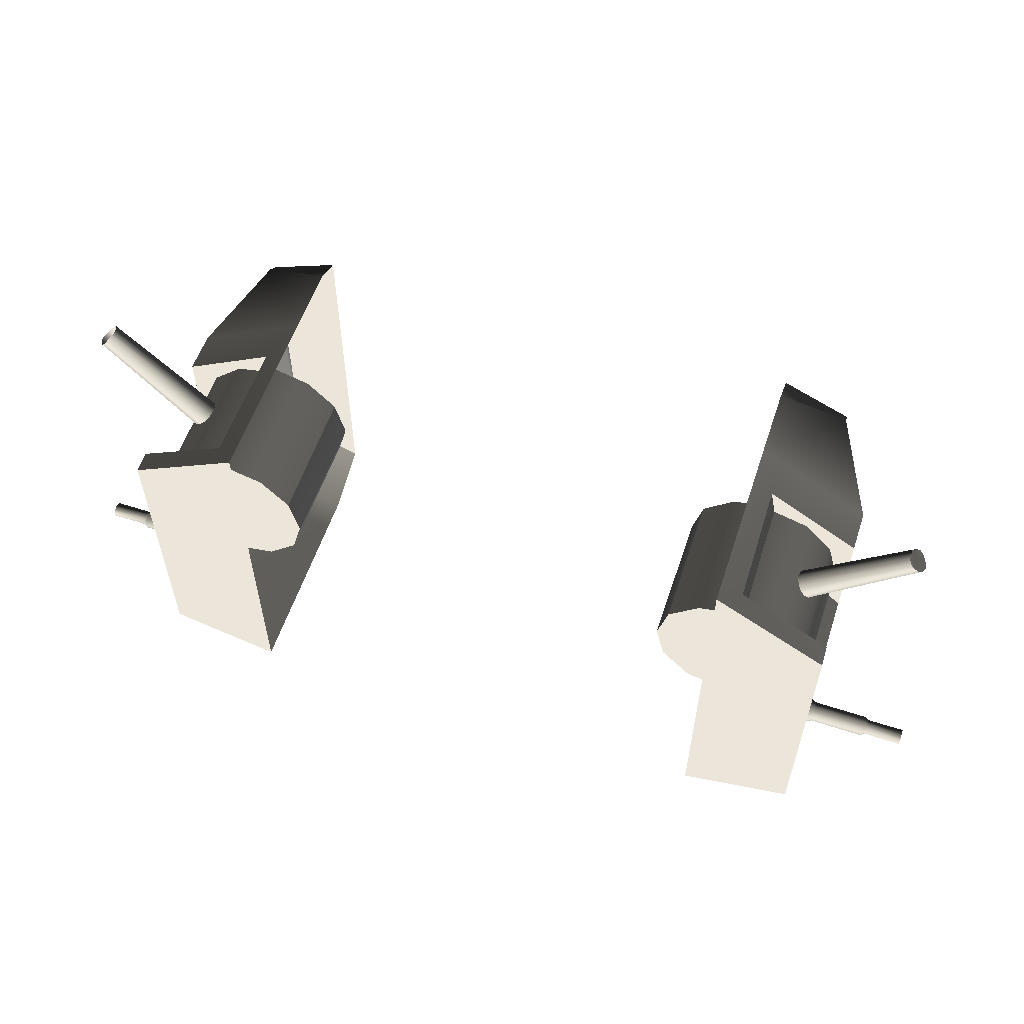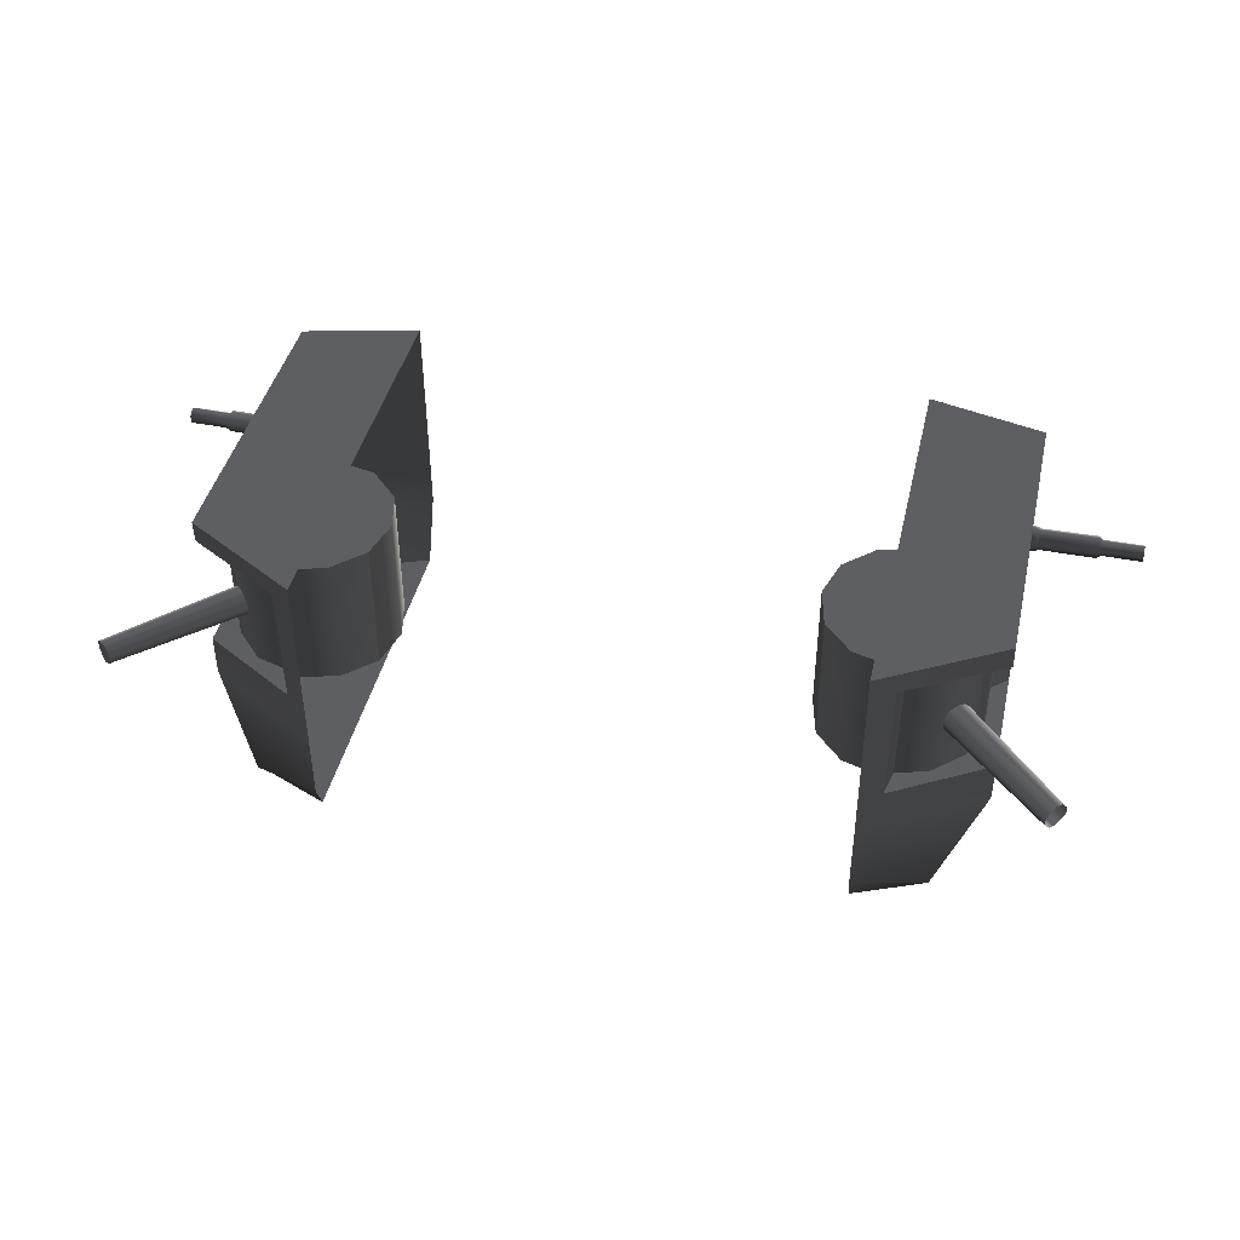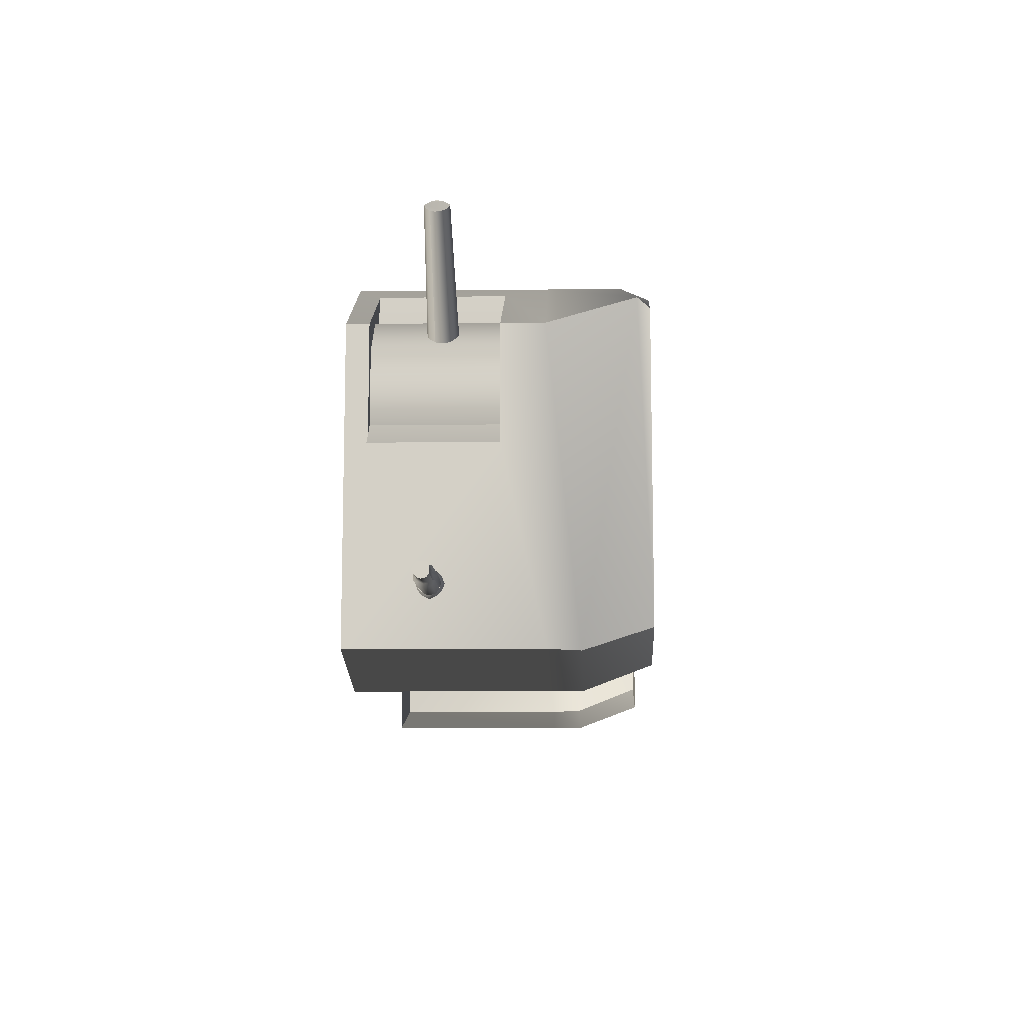
<metadata>
{"format":"obj","ext":"obj","renderer":"f3d","projection":"perspective","resolution":1024,"background":"white","views":[{"elev":57.0,"azim":-161.5,"up":"+Z"},{"elev":42.8,"azim":13.0,"up":"+Y"},{"elev":-10.4,"azim":-88.1,"up":"+Z"}]}
</metadata>
<code>
v  0.0633 0.0107 0.0038
v  0.0633 0.0114 0.0035
v  0.0533 0.0107 0.004
v  0.0533 0.0114 0.0038
v  0.0633 0.0121 0.0031
v  0.0533 0.0121 0.0031
v  0.0633 0.0123 0.0022
v  0.0533 0.0123 0.0024
v  0.0633 0.0121 0.0015
v  0.0531 0.0121 0.0017
v  0.0633 0.0114 0.001
v  0.0531 0.0114 0.001
v  0.0633 0.0107 0.0008
v  0.0531 0.0107 0.0008
v  0.0633 0.0101 0.001
v  0.0531 0.01 0.001
v  0.0633 0.0094 0.0015
v  0.0531 0.0094 0.0017
v  0.0638 0.0119 0.0022
v  0.0638 0.0117 0.0029
v  0.0638 0.0114 0.0033
v  0.0638 0.0107 0.0035
v  0.0638 0.0107 0.001
v  0.0638 0.0114 0.0013
v  0.0638 0.0103 0.0013
v  0.0638 0.0098 0.0017
v  0.0633 0.0101 0.0035
v  0.0533 0.01 0.0038
v  0.0533 0.0094 0.0031
v  0.0633 0.0094 0.0031
v  0.0533 0.0091 0.0024
v  0.0633 0.0091 0.0022
v  0.0638 0.0096 0.0022
v  0.0638 0.0098 0.0029
v  0.0638 0.0103 0.0033
v  0.0695 0.0098 0.0017
v  0.0695 0.0103 0.0013
v  0.0695 0.0108 0.001
v  0.0695 0.0114 0.0013
v  0.0638 0.0117 0.0017
v  0.0695 0.0117 0.0017
v  0.0695 0.0119 0.0022
v  0.0695 0.0117 0.0029
v  0.0695 0.0114 0.0031
v  0.0695 0.0108 0.0033
v  0.0695 0.0103 0.0031
v  0.0695 0.0098 0.0029
v  0.0695 0.0096 0.0022
v  -0.0533 0.0112 0.0035
v  -0.0634 0.0112 0.0033
v  -0.0533 0.0105 0.0038
v  -0.0634 0.0105 0.0035
v  -0.0634 0.0119 0.0026
v  -0.0533 0.0119 0.0029
v  -0.0634 0.0119 0.0019
v  -0.0533 0.0119 0.0022
v  -0.0634 0.0119 0.0013
v  -0.0533 0.0119 0.0015
v  -0.0634 0.0112 0.0006
v  -0.0533 0.0112 0.0008
v  -0.0634 0.0105 0.0003
v  -0.0533 0.0105 0.0006
v  -0.0634 0.0096 0.0006
v  -0.0533 0.0096 0.0008
v  -0.0634 0.0091 0.0013
v  -0.0533 0.0092 0.0015
v  -0.0638 0.0117 0.0019
v  -0.0641 0.0114 0.0024
v  -0.0641 0.011 0.0029
v  -0.0641 0.0105 0.0031
v  -0.0638 0.0105 0.0008
v  -0.0638 0.011 0.001
v  -0.0638 0.0098 0.001
v  -0.0638 0.0094 0.0013
v  -0.0634 0.0096 0.0033
v  -0.0533 0.0096 0.0035
v  -0.0533 0.0092 0.0029
v  -0.0634 0.0091 0.0026
v  -0.0533 0.0089 0.0022
v  -0.0634 0.0089 0.0019
v  -0.0638 0.0094 0.0019
v  -0.0641 0.0094 0.0024
v  -0.0641 0.0098 0.0029
v  -0.0696 0.0094 0.0013
v  -0.0696 0.0094 0.0017
v  -0.0696 0.0094 0.0024
v  -0.0696 0.0098 0.0029
v  -0.0696 0.0105 0.0029
v  -0.0696 0.011 0.0029
v  -0.0696 0.0114 0.0024
v  -0.0696 0.0117 0.0017
v  -0.0696 0.0114 0.0013
v  -0.0638 0.0114 0.0013
v  -0.0696 0.011 0.0008
v  -0.0696 0.0105 0.0006
v  -0.0696 0.0098 0.0008
v  0.0544 0.0116 0.004
v  0.0528 0.0116 0.004
v  0.0544 0.0107 0.0042
v  0.0528 0.0107 0.0042
v  0.0528 0.0123 0.0033
v  0.0544 0.0123 0.0033
v  0.0528 0.0126 0.0024
v  0.0544 0.0126 0.0024
v  0.0528 0.0123 0.0015
v  0.0544 0.0123 0.0015
v  0.0528 0.0116 0.0008
v  0.0544 0.0116 0.0008
v  0.0528 0.0107 0.0003
v  0.0544 0.0107 0.0003
v  0.0528 0.0098 0.0008
v  0.0544 0.0098 0.0008
v  0.0528 0.0091 0.0015
v  0.0544 0.0091 0.0015
v  0.0528 0.0087 0.0024
v  0.0544 0.0087 0.0024
v  0.0528 0.0091 0.0033
v  0.0544 0.0091 0.0033
v  0.0551 0.0091 0.0024
v  0.0551 0.0094 0.0031
v  0.0551 0.0094 0.0015
v  0.0551 0.0098 0.001
v  0.0551 0.0107 0.0008
v  0.0551 0.0114 0.001
v  0.0551 0.0121 0.0015
v  0.0551 0.0123 0.0024
v  0.0551 0.0121 0.0031
v  0.0551 0.0114 0.0038
v  0.0551 0.0107 0.004
v  0.0551 0.0098 0.0038
v  0.0544 0.0098 0.004
v  0.0528 0.0098 0.004
v  -0.0545 0.0115 0.0006
v  -0.0531 0.0115 0.0006
v  -0.0545 0.0105 0.0001
v  -0.0531 0.0105 0.0001
v  -0.0531 0.0121 0.0013
v  -0.0545 0.0121 0.0013
v  -0.0531 0.0124 0.0022
v  -0.0545 0.0124 0.0022
v  -0.0531 0.0121 0.0031
v  -0.0545 0.0121 0.0031
v  -0.0531 0.0115 0.0038
v  -0.0545 0.0115 0.0038
v  -0.0531 0.0105 0.004
v  -0.0545 0.0105 0.004
v  -0.0531 0.0096 0.0038
v  -0.0545 0.0096 0.0038
v  -0.0531 0.0089 0.0031
v  -0.0545 0.0089 0.0031
v  -0.0531 0.0085 0.0022
v  -0.0545 0.0085 0.0022
v  -0.0531 0.0089 0.0013
v  -0.0545 0.0089 0.0013
v  -0.0551 0.0089 0.0022
v  -0.0551 0.0092 0.0013
v  -0.0551 0.0092 0.0029
v  -0.0551 0.0096 0.0035
v  -0.0551 0.0105 0.0038
v  -0.0551 0.0112 0.0035
v  -0.0551 0.0119 0.0029
v  -0.0551 0.0121 0.0022
v  -0.0551 0.0119 0.0013
v  -0.0551 0.0112 0.0008
v  -0.0551 0.0105 0.0006
v  -0.0551 0.0096 0.0008
v  -0.0545 0.0096 0.0006
v  -0.0531 0.0096 0.0006
v  0.0476 -0.0193 0.0417
v  0.0373 -0.0195 0.0459
v  0.0476 -0.0193 -0.0029
v  0.0373 -0.0193 -0.007
v  0.0372 0.0224 -0.0106
v  0.0372 0.0224 0.0477
v  0.0539 0.0224 -0.0065
v  0.0539 0.0224 0.0379
v  0.054 0.0192 0.0379
v  0.0405 0.0192 0.0456
v  0.0403 0.0011 0.0459
v  0.0373 -0.0049 0.0477
v  0.054 -0.0048 0.0379
v  0.054 0.0013 0.0379
v  0.0476 -0.0174 0.0433
v  0.0373 -0.0154 0.0477
v  0.0373 -0.0049 -0.0106
v  0.054 -0.0048 -0.0065
v  0.0373 -0.0097 -0.0106
v  0.0517 -0.0094 -0.0065
v  0.054 0.0013 0.0214
v  0.054 0.0194 0.0214
v  0.054 0.0192 0.0225
v  0.0432 0.0194 0.0315
v  0.0432 0.0013 0.0315
v  0.0398 0.0004 0.0422
v  0.0455 0.0004 0.0408
v  0.0398 0.0201 0.0422
v  0.0455 0.0201 0.0408
v  0.0499 0.0004 0.0367
v  0.0498 0.0201 0.0367
v  0.0517 0.0004 0.031
v  0.0517 0.0201 0.031
v  0.0503 0.0004 0.0253
v  0.0503 0.0201 0.0253
v  0.0462 0.0004 0.0209
v  0.0462 0.0201 0.0209
v  0.0405 0.0004 0.0191
v  0.0405 0.0201 0.0191
v  0.0345 0.0004 0.0205
v  0.0345 0.0201 0.0205
v  0.0302 0.0004 0.0246
v  0.0302 0.0201 0.0246
v  0.0286 0.0004 0.0303
v  0.0286 0.0201 0.0303
v  0.03 0.0004 0.0363
v  0.0299 0.0201 0.0363
v  0.0341 0.0004 0.0406
v  0.034 0.0201 0.0406
v  0.0606 0.0096 0.0541
v  0.0608 0.0103 0.0539
v  0.0462 0.0096 0.0397
v  0.0464 0.0105 0.0395
v  0.0613 0.011 0.0534
v  0.0469 0.0114 0.039
v  0.0617 0.0112 0.0527
v  0.0478 0.0116 0.0383
v  0.0624 0.011 0.052
v  0.0485 0.0114 0.0374
v  0.0629 0.0103 0.0516
v  0.0492 0.0105 0.0369
v  0.0464 0.0084 0.0395
v  0.0608 0.0087 0.0539
v  0.0469 0.0077 0.039
v  0.0613 0.008 0.0534
v  0.0478 0.0073 0.0383
v  0.0618 0.0078 0.0527
v  0.0485 0.0077 0.0374
v  0.0624 0.008 0.052
v  0.0492 0.0084 0.0369
v  0.0629 0.0087 0.0516
v  0.0494 0.0096 0.0367
v  0.0631 0.0096 0.0516
v  -0.0467 0.0199 0.0401
v  -0.0467 0.0003 0.0401
v  -0.0408 0.0199 0.0417
v  -0.0407 0.0003 0.0417
v  -0.0508 0.0002 0.0358
v  -0.0508 0.0199 0.0358
v  -0.0524 0.0002 0.0301
v  -0.0524 0.0199 0.0301
v  -0.0508 0.0002 0.0244
v  -0.0508 0.0199 0.0244
v  -0.0464 0.0003 0.02
v  -0.0465 0.0199 0.02
v  -0.0407 0.0003 0.0186
v  -0.0408 0.0199 0.0186
v  -0.035 0.0003 0.02
v  -0.035 0.02 0.02
v  -0.0307 0.0003 0.0244
v  -0.0307 0.02 0.0244
v  -0.0293 0.0003 0.0301
v  -0.0293 0.02 0.0301
v  -0.0307 0.0003 0.036
v  -0.0307 0.02 0.036
v  -0.035 0.0199 0.0401
v  -0.035 0.0003 0.0401
v  -0.0375 -0.0194 -0.007
v  -0.0375 -0.0196 0.0459
v  -0.0478 -0.0194 -0.0029
v  -0.0478 -0.0194 0.0417
v  -0.0543 0.0222 0.0379
v  -0.0376 0.0222 0.0477
v  -0.0543 0.0222 -0.0065
v  -0.0376 0.0222 -0.0106
v  -0.0542 0.0012 0.0379
v  -0.0542 -0.005 0.0379
v  -0.0405 0.001 0.0459
v  -0.0375 -0.005 0.0477
v  -0.0408 0.019 0.0456
v  -0.0542 0.019 0.0379
v  -0.0478 -0.0176 0.0433
v  -0.0375 -0.0155 0.0477
v  -0.0542 -0.005 -0.0065
v  -0.0375 -0.005 -0.0106
v  -0.0375 -0.0098 -0.0106
v  -0.0519 -0.0096 -0.0065
v  -0.0542 0.0012 0.0214
v  -0.0542 0.0192 0.0214
v  -0.0542 0.019 0.0225
v  -0.0435 0.0192 0.0315
v  -0.0435 0.0012 0.0315
v  -0.0474 0.0103 0.0388
v  -0.062 0.0101 0.0525
v  -0.0471 0.0094 0.039
v  -0.062 0.0094 0.0527
v  -0.0625 0.0108 0.052
v  -0.0478 0.0112 0.0381
v  -0.0632 0.011 0.0516
v  -0.0487 0.0115 0.0374
v  -0.0638 0.0107 0.0509
v  -0.0494 0.0112 0.0367
v  -0.0643 0.0101 0.0504
v  -0.0499 0.0103 0.036
v  -0.0474 0.0083 0.0388
v  -0.062 0.0085 0.0525
v  -0.0478 0.0076 0.0381
v  -0.0625 0.0078 0.052
v  -0.0487 0.0071 0.0374
v  -0.0631 0.0075 0.0516
v  -0.0494 0.0076 0.0367
v  -0.0638 0.0078 0.0509
v  -0.0499 0.0083 0.036
v  -0.0643 0.0085 0.0504
v  -0.0501 0.0094 0.0358
v  -0.0645 0.0094 0.0502
o sponson
g sponson
f 1 2 3
f 4 3 2
f 2 5 4
f 6 4 5
f 5 7 6
f 8 6 7
f 7 9 8
f 10 8 9
f 9 11 10
f 12 10 11
f 11 13 12
f 14 12 13
f 13 15 14
f 16 14 15
f 15 17 16
f 18 16 17
f 7 5 19
f 20 19 5
f 5 2 20
f 21 20 2
f 2 1 21
f 22 21 1
f 13 11 23
f 24 23 11
f 23 25 13
f 15 13 25
f 25 26 15
f 17 15 26
f 1 27 22
f 27 1 28
f 28 29 27
f 30 27 29
f 29 31 30
f 32 30 31
f 31 18 32
f 17 32 18
f 3 28 1
f 32 17 33
f 26 33 17
f 33 34 32
f 30 32 34
f 34 35 30
f 27 30 35
f 35 22 27
f 26 25 36
f 37 36 25
f 25 23 37
f 38 37 23
f 23 24 38
f 39 38 24
f 24 40 39
f 40 24 9
f 9 7 40
f 19 40 7
f 11 9 24
f 40 19 41
f 41 39 40
f 42 41 19
f 19 20 42
f 43 42 20
f 20 21 43
f 44 43 21
f 21 22 44
f 45 44 22
f 22 35 45
f 46 45 35
f 35 34 46
f 47 46 34
f 34 33 47
f 48 47 33
f 33 26 48
f 36 48 26
f 49 50 51
f 52 51 50
f 50 49 53
f 54 53 49
f 53 54 55
f 56 55 54
f 55 56 57
f 58 57 56
f 57 58 59
f 60 59 58
f 59 60 61
f 62 61 60
f 61 62 63
f 64 63 62
f 63 64 65
f 66 65 64
f 55 67 53
f 68 53 67
f 53 68 50
f 69 50 68
f 50 69 52
f 70 52 69
f 61 71 59
f 72 59 71
f 63 73 61
f 71 61 73
f 65 74 63
f 73 63 74
f 52 70 75
f 75 76 52
f 76 75 77
f 78 77 75
f 77 78 79
f 80 79 78
f 79 80 66
f 65 66 80
f 51 52 76
f 80 81 65
f 74 65 81
f 78 82 80
f 81 80 82
f 75 83 78
f 82 78 83
f 83 75 70
f 74 84 73
f 81 85 74
f 84 74 85
f 82 86 81
f 85 81 86
f 83 87 82
f 86 82 87
f 70 88 83
f 87 83 88
f 88 70 89
f 69 89 70
f 89 69 90
f 68 90 69
f 90 68 91
f 67 91 68
f 91 67 92
f 93 92 67
f 67 55 93
f 57 93 55
f 93 57 72
f 59 72 57
f 72 94 93
f 92 93 94
f 94 72 95
f 71 95 72
f 95 71 96
f 73 96 71
f 96 73 84
f 90 91 89
f 87 89 91
f 96 87 91
f 96 91 94
f 92 94 91
f 95 96 94
f 87 96 85
f 84 85 96
f 86 87 85
f 89 87 88
f 97 98 99
f 100 99 98
f 98 97 101
f 102 101 97
f 101 102 103
f 104 103 102
f 103 104 105
f 106 105 104
f 105 106 107
f 108 107 106
f 107 108 109
f 110 109 108
f 109 110 111
f 112 111 110
f 111 112 113
f 114 113 112
f 113 114 115
f 116 115 114
f 115 116 117
f 118 117 116
f 116 119 118
f 120 118 119
f 114 121 116
f 119 116 121
f 112 122 114
f 121 114 122
f 110 123 112
f 122 112 123
f 108 124 110
f 123 110 124
f 124 108 125
f 106 125 108
f 125 106 126
f 104 126 106
f 126 104 127
f 102 127 104
f 127 102 128
f 97 128 102
f 128 97 129
f 99 129 97
f 129 99 130
f 131 130 99
f 99 100 131
f 132 131 100
f 131 132 118
f 117 118 132
f 118 120 131
f 130 131 120
f 119 121 120
f 121 129 120
f 125 129 121
f 123 125 121
f 122 123 121
f 124 125 123
f 127 129 125
f 126 127 125
f 128 129 127
f 120 129 130
f 133 134 135
f 136 135 134
f 134 133 137
f 138 137 133
f 137 138 139
f 140 139 138
f 139 140 141
f 142 141 140
f 141 142 143
f 144 143 142
f 143 144 145
f 146 145 144
f 145 146 147
f 148 147 146
f 147 148 149
f 150 149 148
f 149 150 151
f 152 151 150
f 151 152 153
f 154 153 152
f 152 155 154
f 156 154 155
f 150 157 152
f 155 152 157
f 148 158 150
f 157 150 158
f 146 159 148
f 158 148 159
f 144 160 146
f 159 146 160
f 160 144 161
f 142 161 144
f 161 142 162
f 140 162 142
f 162 140 163
f 138 163 140
f 163 138 164
f 133 164 138
f 164 133 165
f 135 165 133
f 165 135 166
f 167 166 135
f 135 136 167
f 168 167 136
f 167 168 154
f 153 154 168
f 154 156 167
f 166 167 156
f 155 157 156
f 157 165 156
f 161 165 157
f 159 161 157
f 158 159 157
f 160 161 159
f 163 165 161
f 162 163 161
f 164 165 163
f 156 165 166
f 169 170 171
f 172 171 170
f 173 174 175
f 176 175 174
f 177 176 178
f 176 174 178
f 174 179 178
f 180 179 174
f 181 179 180
f 182 179 181
f 181 180 183
f 184 183 180
f 183 184 169
f 170 169 184
f 173 175 185
f 186 185 175
f 185 186 187
f 188 187 186
f 187 188 172
f 171 172 188
f 183 188 181
f 186 181 188
f 188 183 171
f 169 171 183
f 181 186 189
f 182 181 189
f 186 175 189
f 175 190 189
f 176 190 175
f 191 190 176
f 177 191 176
f 192 191 177
f 192 190 191
f 192 177 178
f 192 193 190
f 189 190 193
f 193 192 179
f 178 179 192
f 193 182 189
f 193 179 182
f 194 195 196
f 197 196 195
f 195 198 197
f 199 197 198
f 198 200 199
f 201 199 200
f 200 202 201
f 203 201 202
f 202 204 203
f 205 203 204
f 204 206 205
f 207 205 206
f 206 208 207
f 209 207 208
f 208 210 209
f 211 209 210
f 210 212 211
f 213 211 212
f 212 214 213
f 215 213 214
f 214 216 215
f 217 215 216
f 216 194 217
f 196 217 194
f 197 199 196
f 199 203 196
f 201 203 199
f 203 211 196
f 207 211 203
f 205 207 203
f 209 211 207
f 211 215 196
f 213 215 211
f 196 215 217
f 214 212 216
f 212 208 216
f 210 208 212
f 208 200 216
f 204 200 208
f 206 204 208
f 202 200 204
f 200 195 216
f 198 195 200
f 216 195 194
f 218 219 220
f 221 220 219
f 219 222 221
f 223 221 222
f 222 224 223
f 225 223 224
f 224 226 225
f 227 225 226
f 226 228 227
f 229 227 228
f 220 230 218
f 231 218 230
f 230 232 231
f 233 231 232
f 232 234 233
f 235 233 234
f 234 236 235
f 237 235 236
f 236 238 237
f 239 237 238
f 238 240 239
f 241 239 240
f 240 229 241
f 228 241 229
f 221 223 220
f 223 227 220
f 225 227 223
f 227 236 220
f 240 236 227
f 229 240 227
f 238 236 240
f 236 232 220
f 234 232 236
f 220 232 230
f 242 243 244
f 245 244 243
f 243 242 246
f 247 246 242
f 246 247 248
f 249 248 247
f 248 249 250
f 251 250 249
f 250 251 252
f 253 252 251
f 252 253 254
f 255 254 253
f 254 255 256
f 257 256 255
f 256 257 258
f 259 258 257
f 258 259 260
f 261 260 259
f 260 261 262
f 263 262 261
f 264 265 263
f 262 263 265
f 265 264 245
f 244 245 264
f 261 259 263
f 259 244 263
f 251 244 259
f 255 251 259
f 257 255 259
f 253 251 255
f 247 244 251
f 249 247 251
f 242 244 247
f 263 244 264
f 246 248 243
f 248 265 243
f 256 265 248
f 252 256 248
f 250 252 248
f 254 256 252
f 260 265 256
f 258 260 256
f 262 265 260
f 243 265 245
f 266 267 268
f 269 268 267
f 270 271 272
f 273 272 271
f 274 275 276
f 275 277 276
f 277 271 276
f 276 271 278
f 271 270 278
f 270 279 278
f 275 280 277
f 281 277 280
f 280 269 281
f 267 281 269
f 282 272 283
f 273 283 272
f 283 284 282
f 285 282 284
f 284 266 285
f 268 285 266
f 282 285 275
f 280 275 285
f 285 268 280
f 269 280 268
f 282 275 286
f 272 282 286
f 287 272 286
f 270 272 287
f 288 270 287
f 279 270 288
f 275 274 286
f 288 289 279
f 287 289 288
f 279 289 278
f 286 290 287
f 289 287 290
f 290 276 289
f 278 289 276
f 274 290 286
f 276 290 274
f 291 292 293
f 294 293 292
f 292 291 295
f 296 295 291
f 295 296 297
f 298 297 296
f 297 298 299
f 300 299 298
f 299 300 301
f 302 301 300
f 293 294 303
f 304 303 294
f 303 304 305
f 306 305 304
f 305 306 307
f 308 307 306
f 307 308 309
f 310 309 308
f 309 310 311
f 312 311 310
f 311 312 313
f 314 313 312
f 313 314 302
f 301 302 314
f 307 309 305
f 309 293 305
f 300 293 309
f 313 300 309
f 311 313 309
f 302 300 313
f 296 293 300
f 298 296 300
f 291 293 296
f 305 293 303
f 295 297 292
f 297 304 292
f 312 304 297
f 301 312 297
f 299 301 297
f 314 312 301
f 308 304 312
f 310 308 312
f 306 304 308
f 292 304 294

</code>
